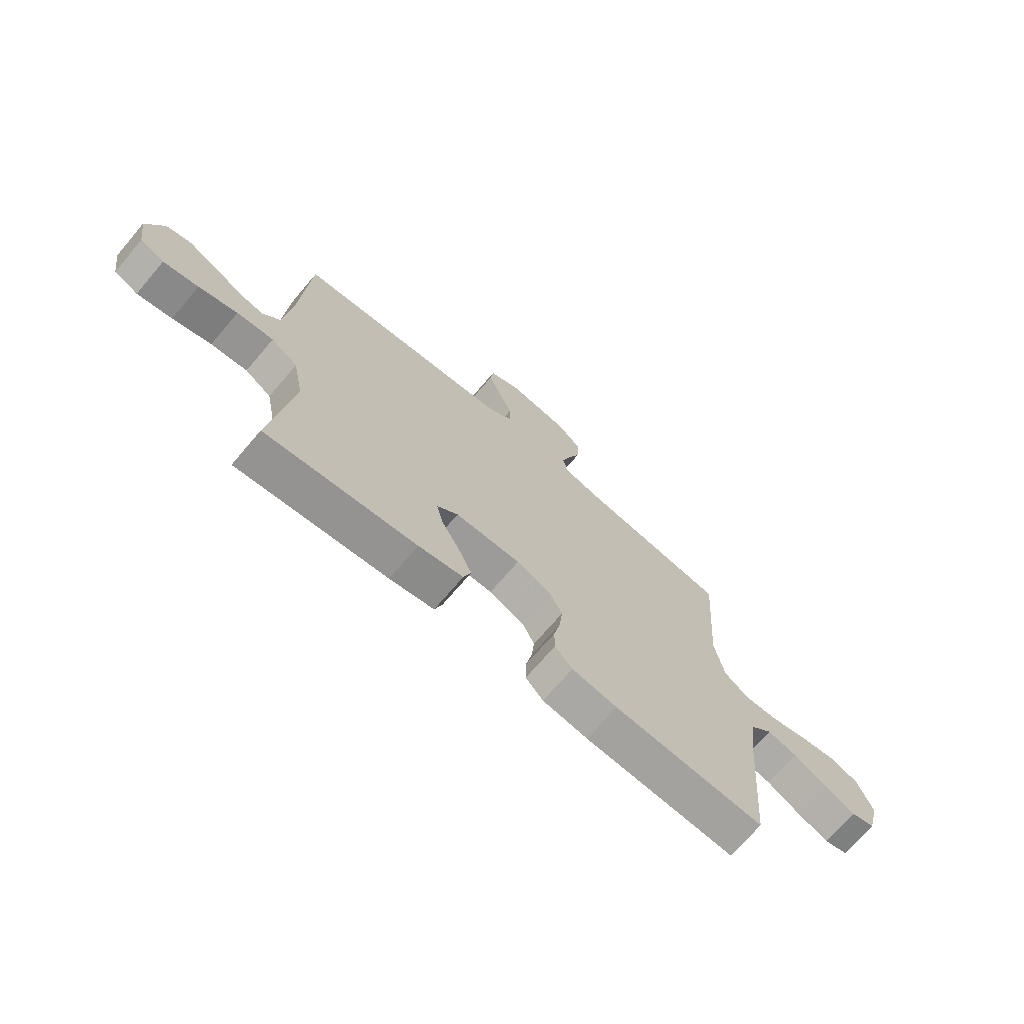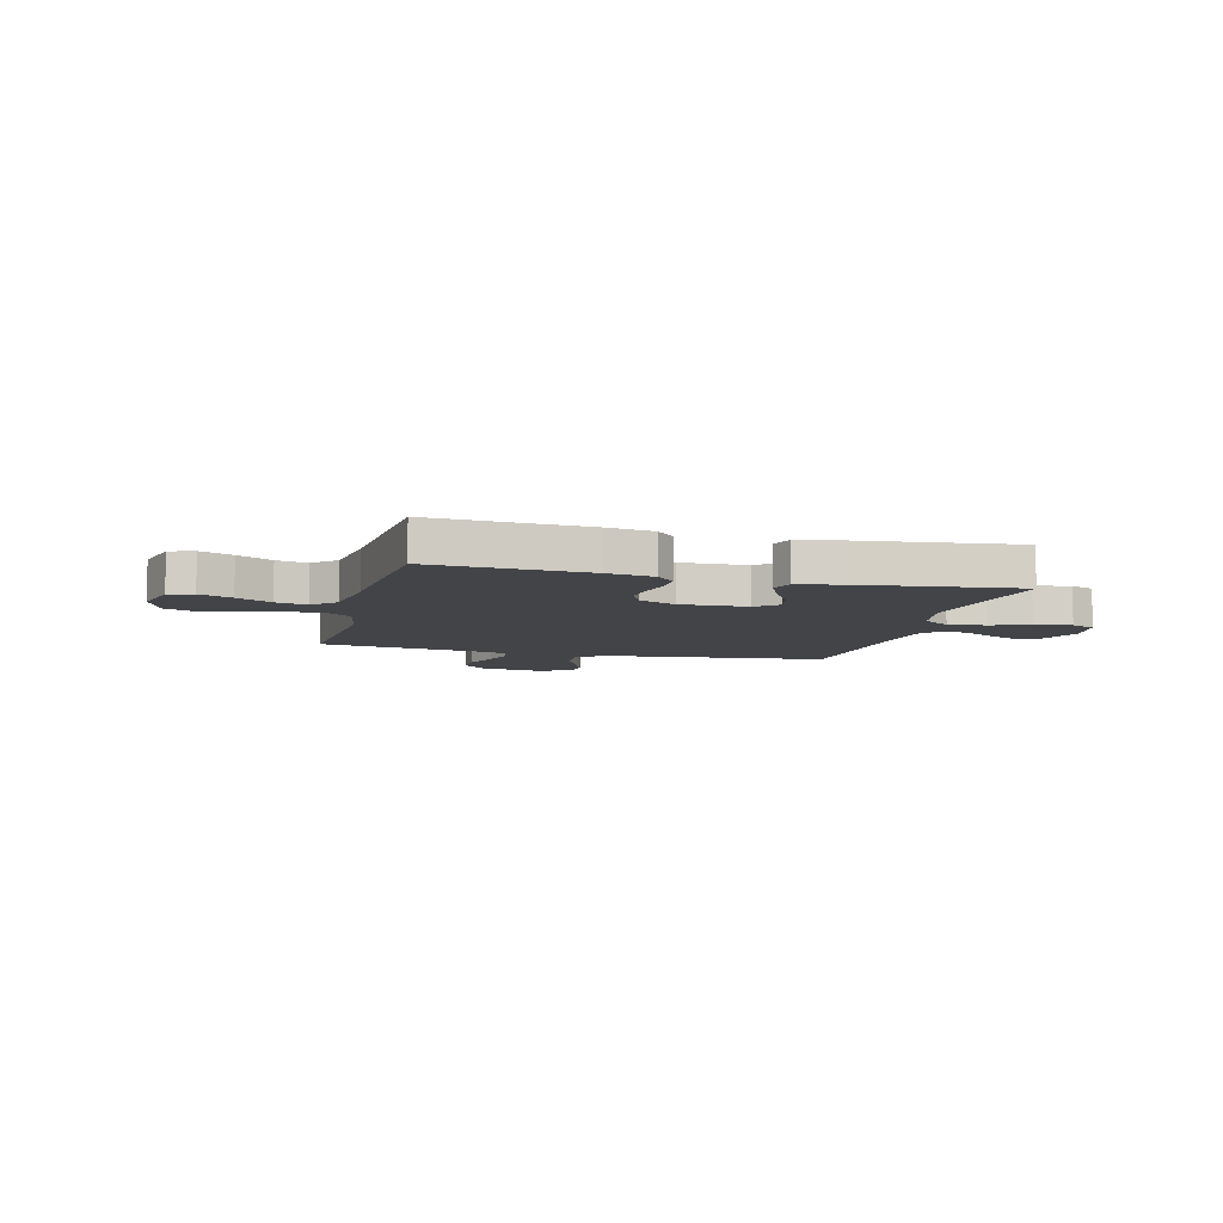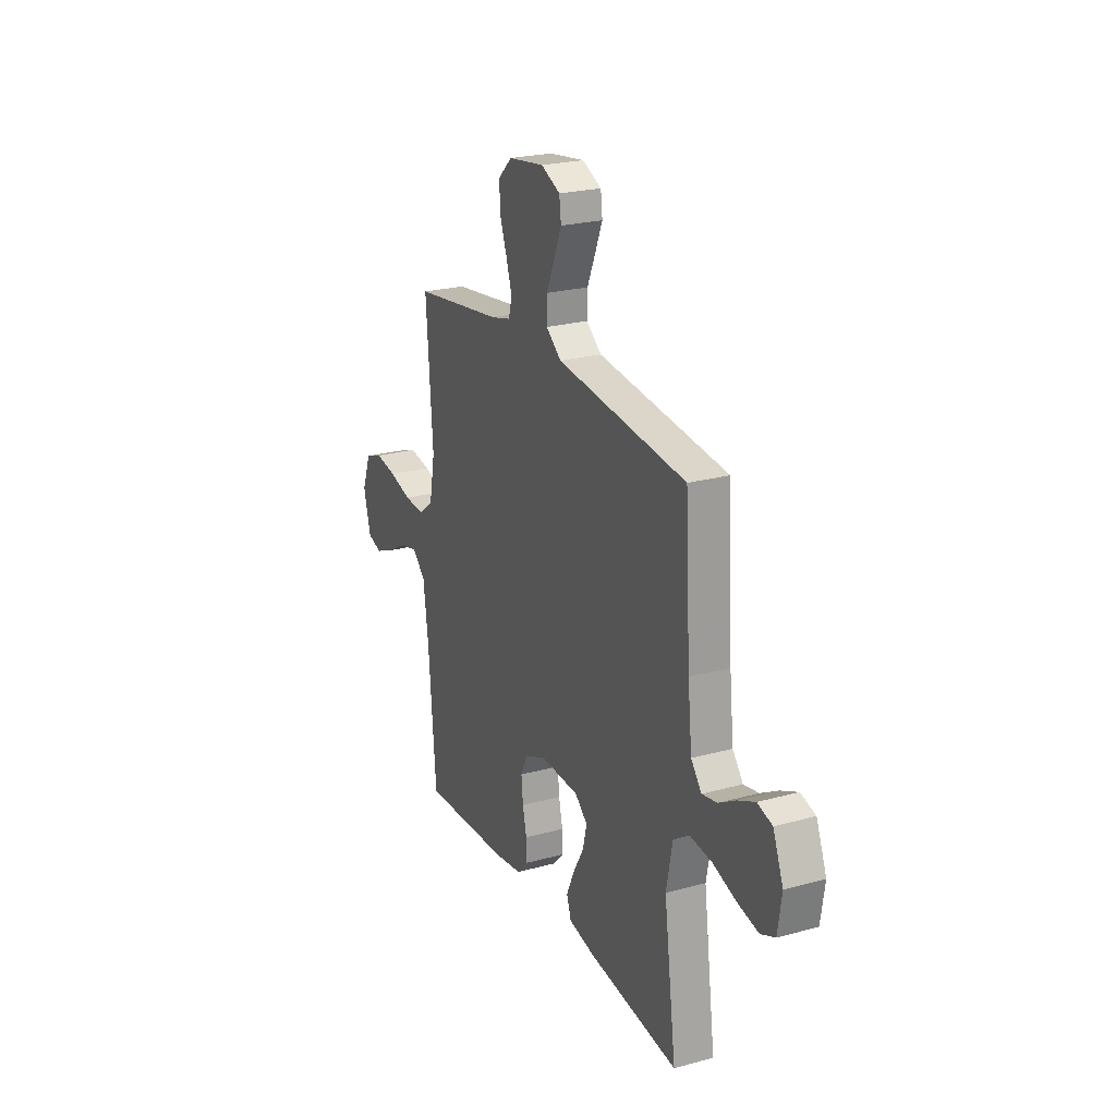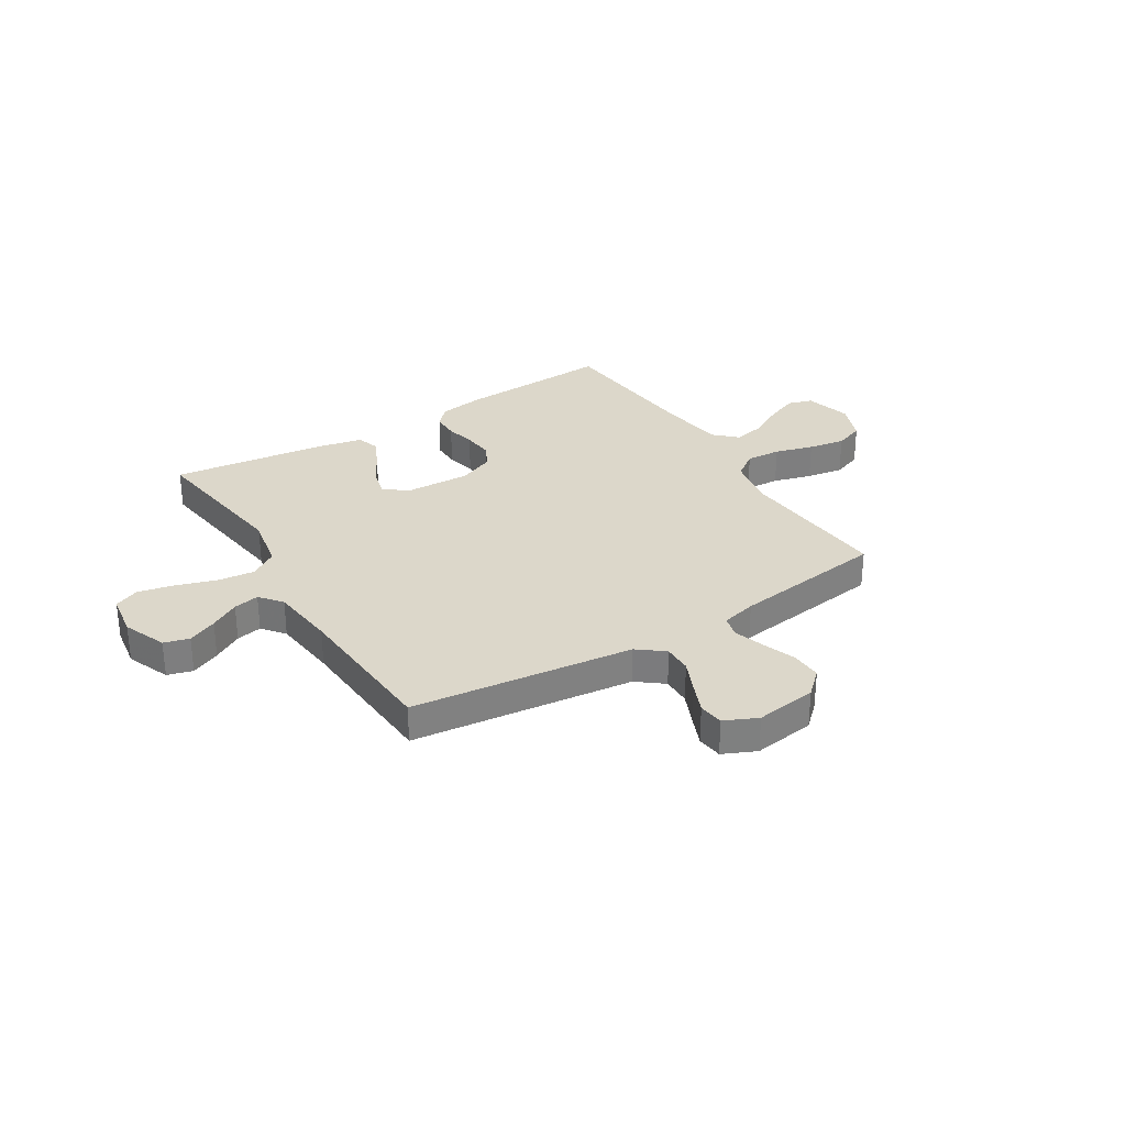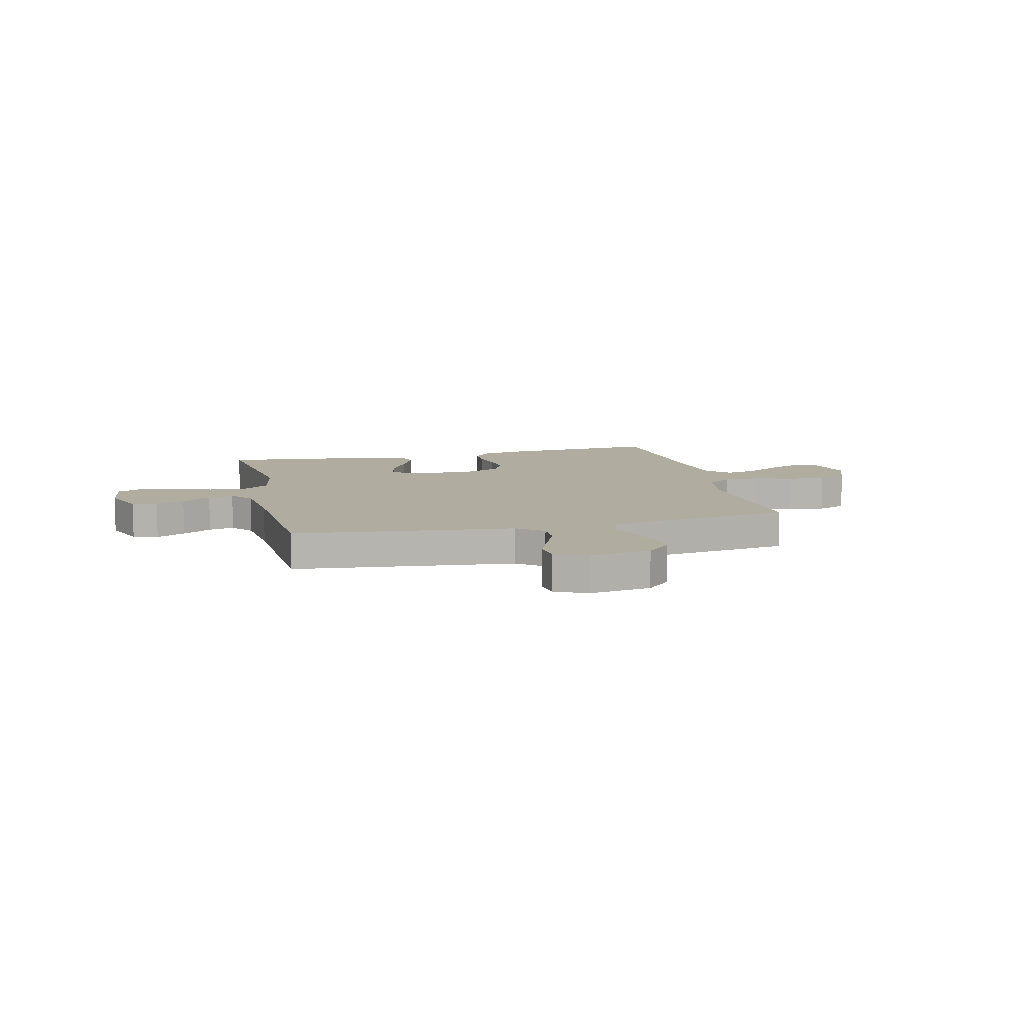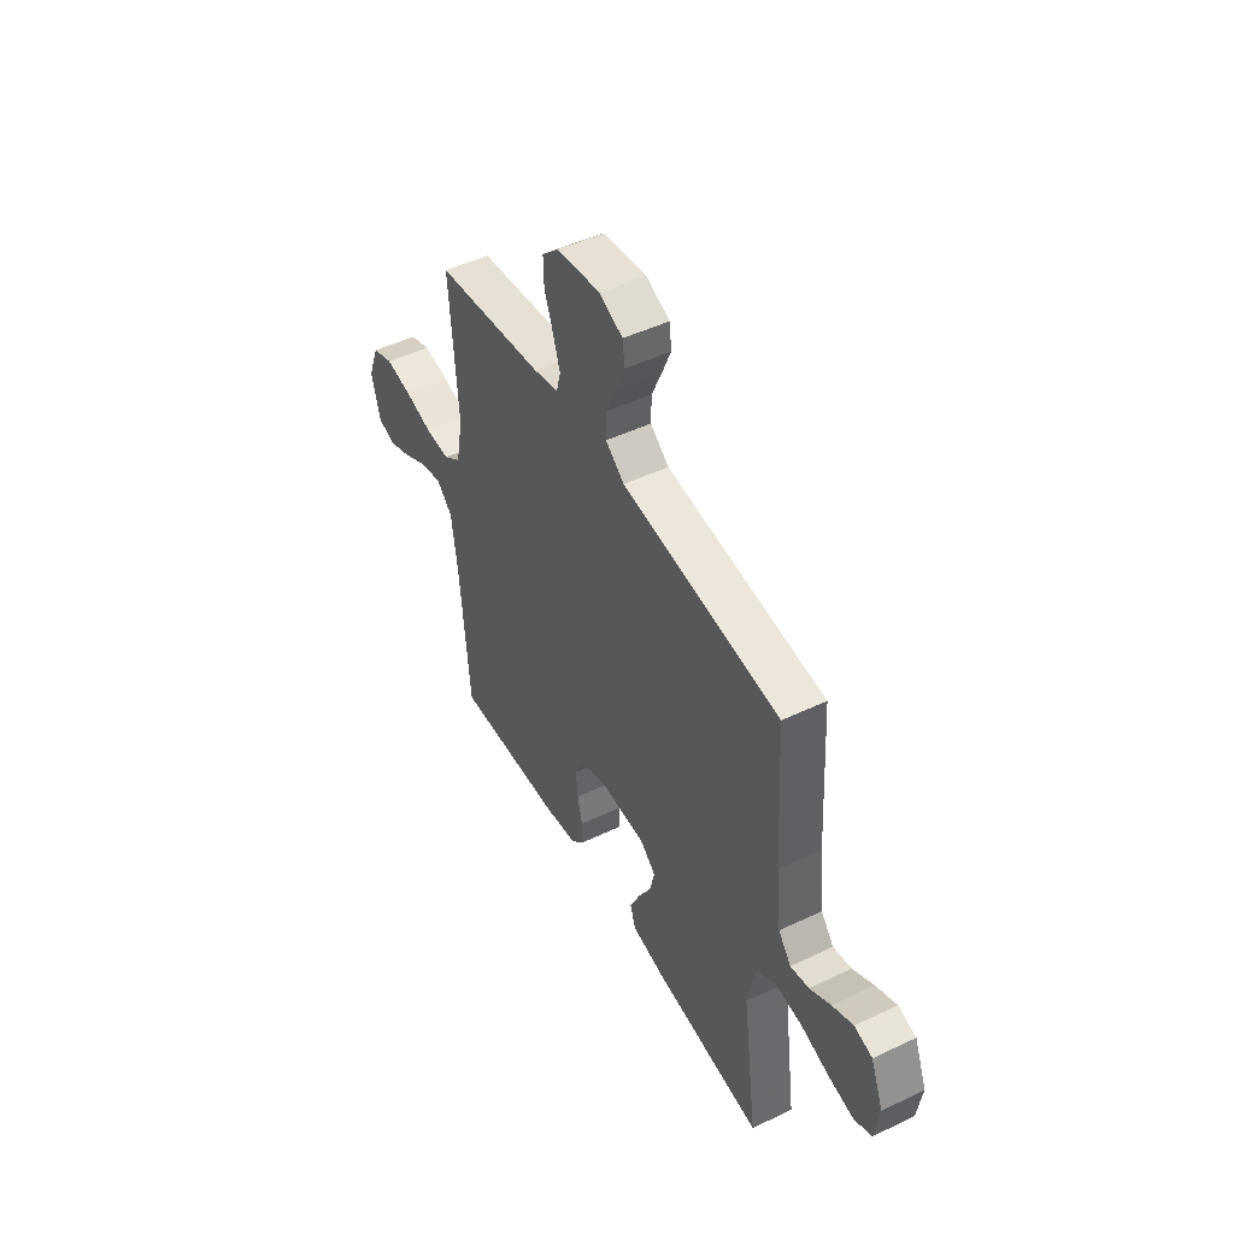
<metadata>
{"format":"obj","ext":"obj","renderer":"f3d","projection":"perspective","resolution":1024,"background":"white","views":[{"elev":-70.8,"azim":-40.4,"up":"+Z"},{"elev":-7.8,"azim":165.5,"up":"+Y"},{"elev":23.5,"azim":-114.7,"up":"+Z"},{"elev":30.5,"azim":-31.7,"up":"+Y"},{"elev":9.9,"azim":-13.6,"up":"+Y"},{"elev":48.2,"azim":-118.1,"up":"+Z"}]}
</metadata>
<code>
v -0.5 0.07 0.5
v -0.2 0.07 0.534
v -0.068 0.07 0.549
v -0.017 0.07 0.589
v -0.018 0.07 0.645
v -0.045 0.07 0.707
v -0.07 0.07 0.767
v -0.064 0.07 0.816
v 0 0.07 0.845
v 0.12 0.07 0.828
v 0.166 0.07 0.785
v 0.164 0.07 0.725
v 0.14 0.07 0.66
v 0.121 0.07 0.601
v 0.132 0.07 0.558
v 0.2 0.07 0.541
v 0.5 0.07 0.5
v 0.478 0.07 0.2
v 0.497 0.07 0.098
v 0.546 0.07 0.062
v 0.614 0.07 0.066
v 0.689 0.07 0.087
v 0.761 0.07 0.099
v 0.818 0.07 0.078
v 0.848 0.07 0
v 0.824 0.07 -0.091
v 0.776 0.07 -0.106
v 0.713 0.07 -0.08
v 0.646 0.07 -0.043
v 0.586 0.07 -0.029
v 0.542 0.07 -0.071
v 0.525 0.07 -0.2
v 0.5 0.07 -0.5
v 0.2 0.07 -0.483
v 0.11 0.07 -0.469
v 0.075 0.07 -0.432
v 0.075 0.07 -0.38
v 0.088 0.07 -0.322
v 0.094 0.07 -0.264
v 0.071 0.07 -0.216
v 0 0.07 -0.186
v -0.13 0.07 -0.19
v -0.172 0.07 -0.226
v -0.159 0.07 -0.28
v -0.123 0.07 -0.343
v -0.096 0.07 -0.402
v -0.111 0.07 -0.446
v -0.2 0.07 -0.464
v -0.5 0.07 -0.5
v -0.459 0.07 -0.2
v -0.48 0.07 -0.094
v -0.533 0.07 -0.059
v -0.606 0.07 -0.067
v -0.683 0.07 -0.092
v -0.753 0.07 -0.107
v -0.801 0.07 -0.086
v -0.814 0.07 0
v -0.78 0.07 0.084
v -0.731 0.07 0.098
v -0.674 0.07 0.072
v -0.617 0.07 0.039
v -0.567 0.07 0.029
v -0.532 0.07 0.072
v -0.518 0.07 0.2
v -0.5 0 0.5
v -0.2 0 0.534
v -0.068 0 0.549
v -0.017 0 0.589
v -0.018 0 0.645
v -0.045 0 0.707
v -0.07 0 0.767
v -0.064 0 0.816
v 0 0 0.845
v 0.12 0 0.828
v 0.166 0 0.785
v 0.164 0 0.725
v 0.14 0 0.66
v 0.121 0 0.601
v 0.132 0 0.558
v 0.2 0 0.541
v 0.5 0 0.5
v 0.478 0 0.2
v 0.497 0 0.098
v 0.546 0 0.062
v 0.614 0 0.066
v 0.689 0 0.087
v 0.761 0 0.099
v 0.818 0 0.078
v 0.848 0 0
v 0.824 0 -0.091
v 0.776 0 -0.106
v 0.713 0 -0.08
v 0.646 0 -0.043
v 0.586 0 -0.029
v 0.542 0 -0.071
v 0.525 0 -0.2
v 0.5 0 -0.5
v 0.2 0 -0.483
v 0.11 0 -0.469
v 0.075 0 -0.432
v 0.075 0 -0.38
v 0.088 0 -0.322
v 0.094 0 -0.264
v 0.071 0 -0.216
v 0 0 -0.186
v -0.13 0 -0.19
v -0.172 0 -0.226
v -0.159 0 -0.28
v -0.123 0 -0.343
v -0.096 0 -0.402
v -0.111 0 -0.446
v -0.2 0 -0.464
v -0.5 0 -0.5
v -0.459 0 -0.2
v -0.48 0 -0.094
v -0.533 0 -0.059
v -0.606 0 -0.067
v -0.683 0 -0.092
v -0.753 0 -0.107
v -0.801 0 -0.086
v -0.814 0 0
v -0.78 0 0.084
v -0.731 0 0.098
v -0.674 0 0.072
v -0.617 0 0.039
v -0.567 0 0.029
v -0.532 0 0.072
v -0.518 0 0.2
f 59 60 61
f 58 59 61
f 57 58 61
f 56 57 61
f 55 56 61
f 54 55 61
f 53 54 61
f 52 53 61 62
f 51 52 62 63
f 48 49 50
f 47 48 50
f 46 47 50
f 45 46 50
f 44 45 50
f 43 44 50 51
f 51 63 64
f 43 51 64
f 42 43 64
f 36 37 38
f 35 36 38
f 34 35 38
f 33 34 38
f 32 33 38
f 31 32 38 39
f 30 31 39 40
f 27 28 29
f 26 27 29
f 25 26 29
f 24 25 29
f 23 24 29
f 22 23 29
f 21 22 29
f 20 21 29 30
f 30 40 41
f 20 30 41
f 19 20 41
f 16 17 18
f 64 1 2
f 42 64 2
f 41 42 2
f 19 41 2
f 18 19 2
f 16 18 2
f 15 16 2
f 11 12 13
f 10 11 13
f 9 10 13
f 8 9 13
f 7 8 13
f 6 7 13
f 5 6 13
f 15 2 3
f 14 15 3 4
f 4 5 13 14
f 125 124 123
f 125 123 122
f 125 122 121
f 125 121 120
f 125 120 119
f 125 119 118
f 125 118 117
f 126 125 117 116
f 127 126 116 115
f 114 113 112
f 114 112 111
f 114 111 110
f 114 110 109
f 114 109 108
f 115 114 108 107
f 128 127 115
f 128 115 107
f 128 107 106
f 102 101 100
f 102 100 99
f 102 99 98
f 102 98 97
f 102 97 96
f 103 102 96 95
f 104 103 95 94
f 93 92 91
f 93 91 90
f 93 90 89
f 93 89 88
f 93 88 87
f 93 87 86
f 93 86 85
f 94 93 85 84
f 105 104 94
f 105 94 84
f 105 84 83
f 82 81 80
f 66 65 128
f 66 128 106
f 66 106 105
f 66 105 83
f 66 83 82
f 66 82 80
f 66 80 79
f 77 76 75
f 77 75 74
f 77 74 73
f 77 73 72
f 77 72 71
f 77 71 70
f 77 70 69
f 67 66 79
f 68 67 79 78
f 78 77 69 68
f 1 65 66 2
f 2 66 67 3
f 3 67 68 4
f 4 68 69 5
f 5 69 70 6
f 6 70 71 7
f 7 71 72 8
f 8 72 73 9
f 9 73 74 10
f 10 74 75 11
f 11 75 76 12
f 12 76 77 13
f 13 77 78 14
f 14 78 79 15
f 15 79 80 16
f 16 80 81 17
f 17 81 82 18
f 18 82 83 19
f 19 83 84 20
f 20 84 85 21
f 21 85 86 22
f 22 86 87 23
f 23 87 88 24
f 24 88 89 25
f 25 89 90 26
f 26 90 91 27
f 27 91 92 28
f 28 92 93 29
f 29 93 94 30
f 30 94 95 31
f 31 95 96 32
f 32 96 97 33
f 33 97 98 34
f 34 98 99 35
f 35 99 100 36
f 36 100 101 37
f 37 101 102 38
f 38 102 103 39
f 39 103 104 40
f 40 104 105 41
f 41 105 106 42
f 42 106 107 43
f 43 107 108 44
f 44 108 109 45
f 45 109 110 46
f 46 110 111 47
f 47 111 112 48
f 48 112 113 49
f 49 113 114 50
f 50 114 115 51
f 51 115 116 52
f 52 116 117 53
f 53 117 118 54
f 54 118 119 55
f 55 119 120 56
f 56 120 121 57
f 57 121 122 58
f 58 122 123 59
f 59 123 124 60
f 60 124 125 61
f 61 125 126 62
f 62 126 127 63
f 63 127 128 64
f 64 128 65 1

</code>
